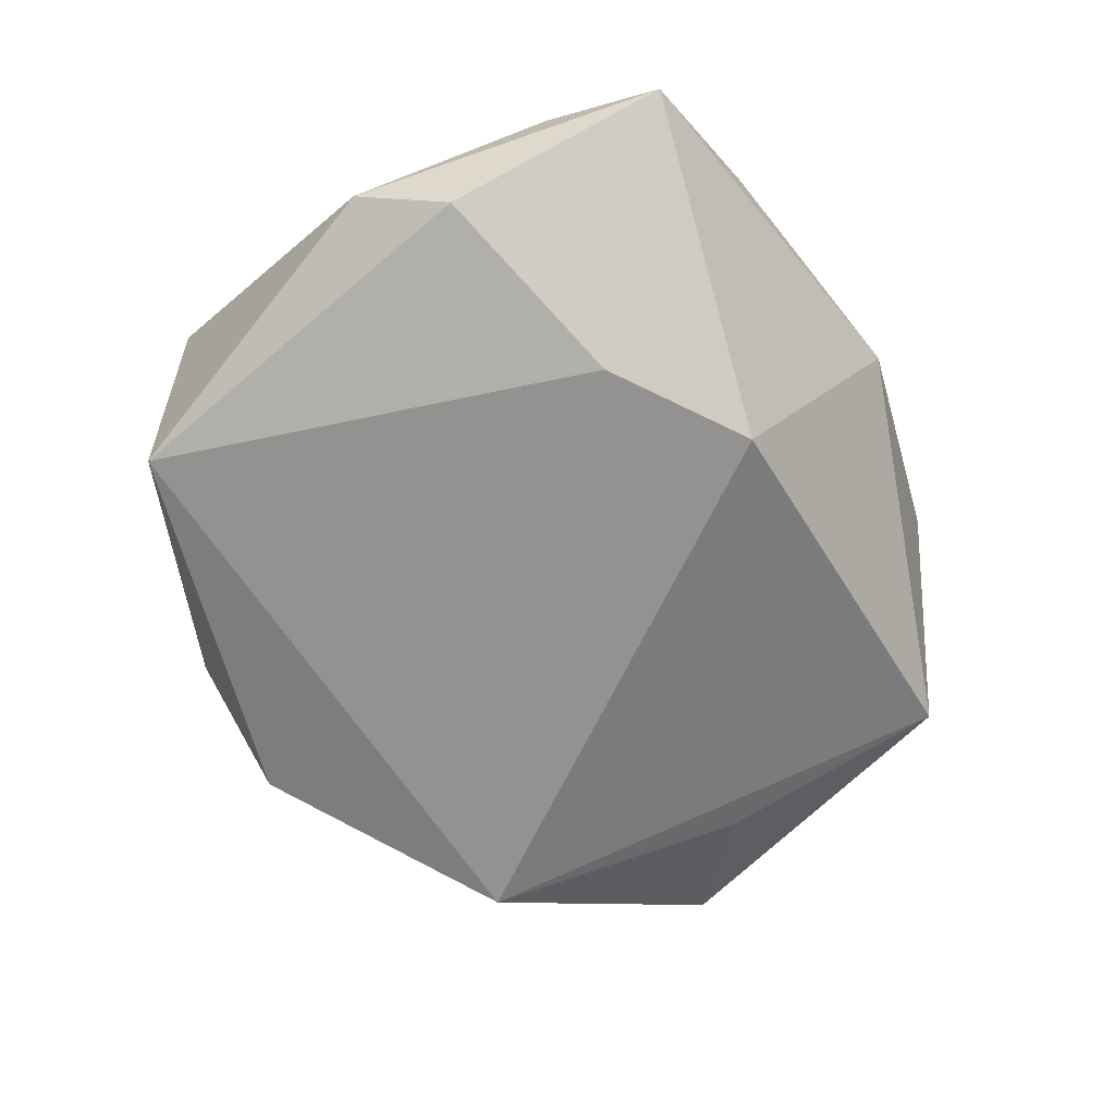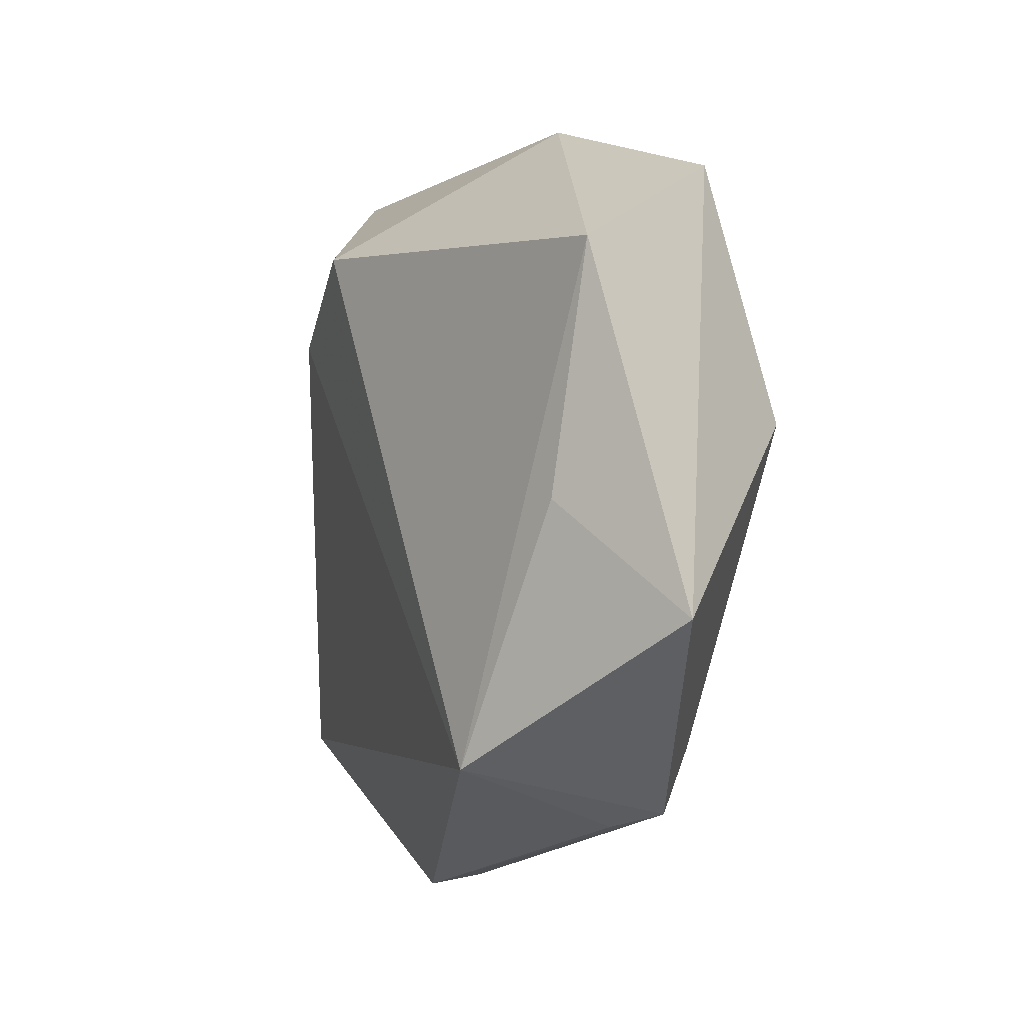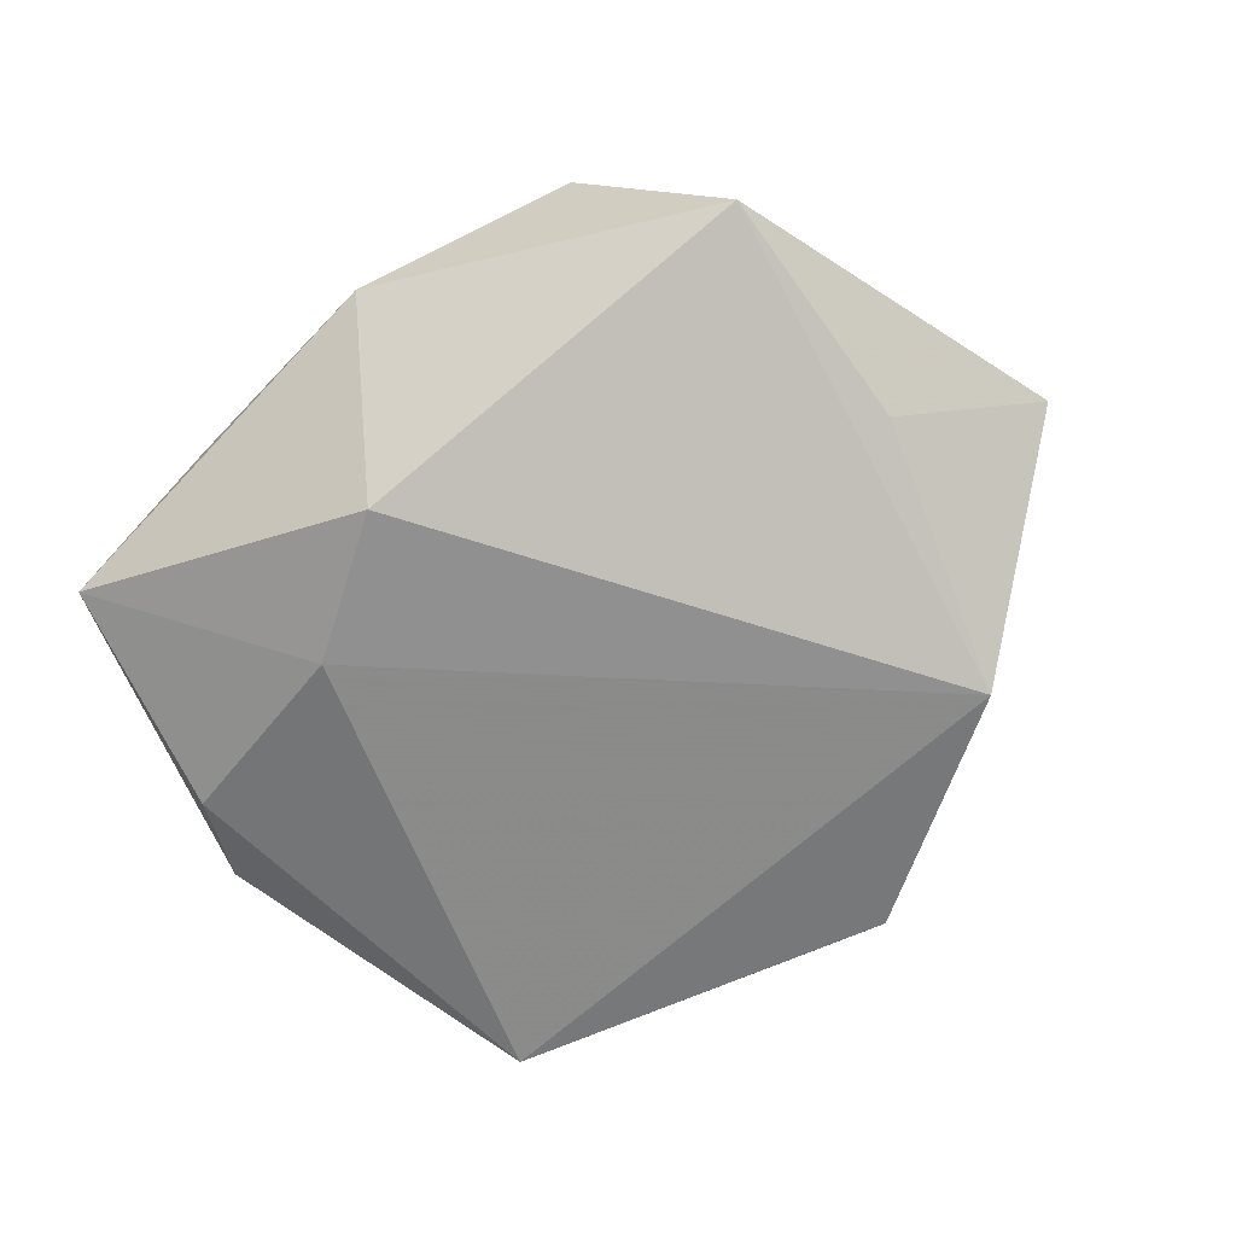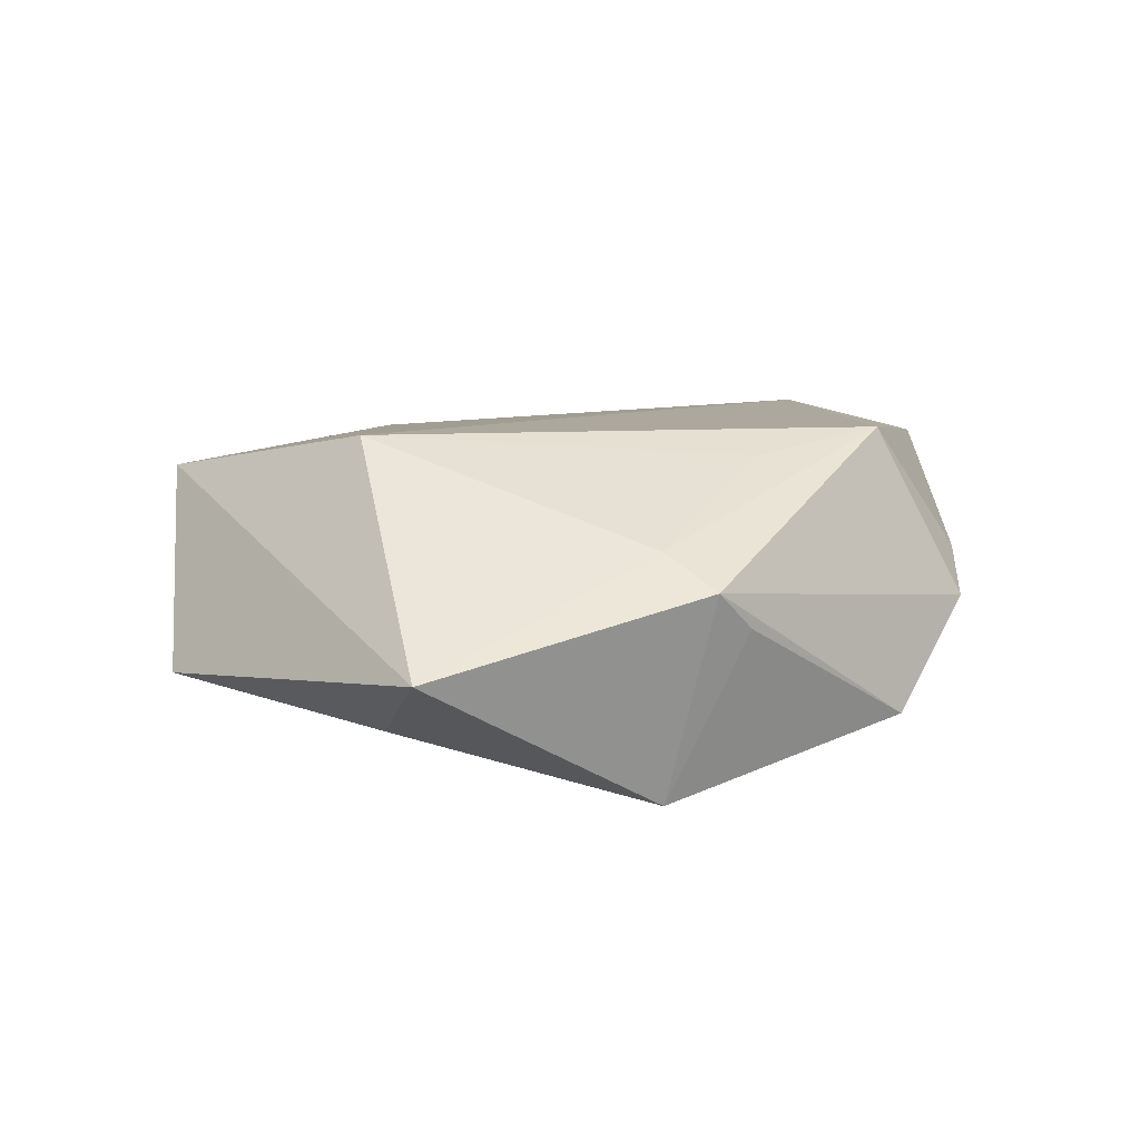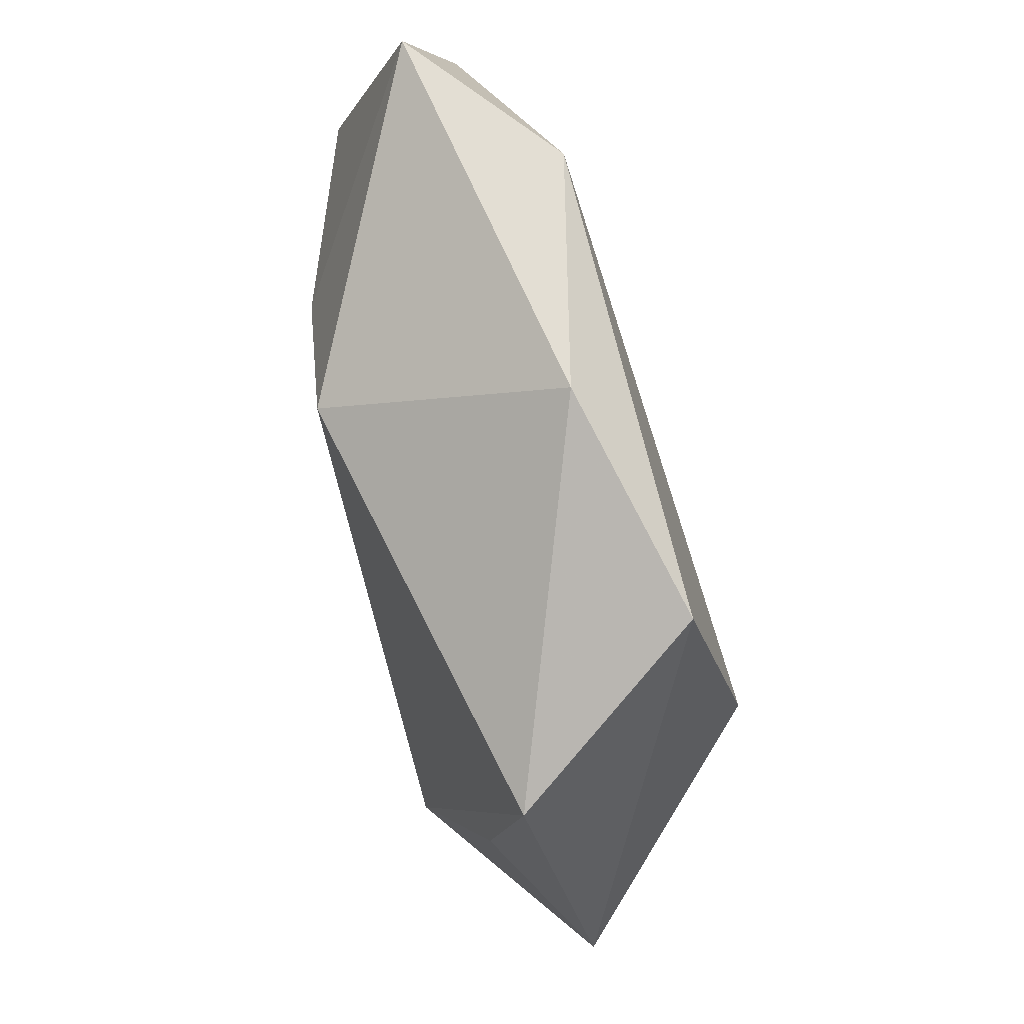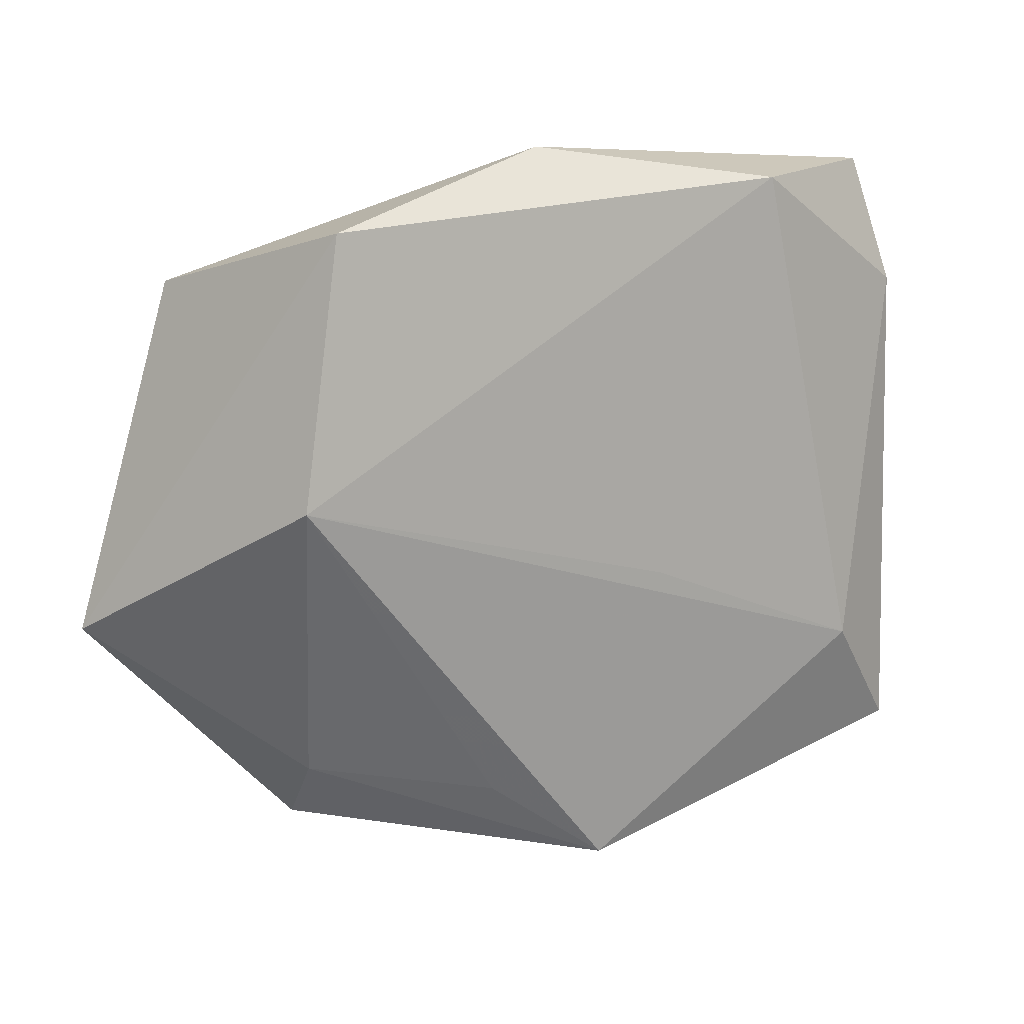
<metadata>
{"format":"obj","ext":"obj","renderer":"f3d","projection":"perspective","resolution":1024,"background":"white","views":[{"elev":-66.7,"azim":120.5,"up":"+Z"},{"elev":2.6,"azim":-111.9,"up":"+Y"},{"elev":-70.6,"azim":-142.1,"up":"+Z"},{"elev":11.7,"azim":-63.4,"up":"+Z"},{"elev":76.4,"azim":-102.4,"up":"+Y"},{"elev":21.3,"azim":-18.9,"up":"+Y"}]}
</metadata>
<code>
v -0.0258 0.03711 0.01238
v 0.0335 -0.03016 -0.01165
v 0.001053 -0.03478 0.01777
v 0.041 0.0129 -0.01047
v 0.03866 0.03691 -0.002573
v 0.03101 -0.01301 0.01589
v -0.03104 -0.03034 0.005335
v -0.02973 -0.02374 0.008631
v -0.03072 -0.02448 -0.01699
v 0.03839 -0.02587 0.01209
v 0.008147 -0.002377 0.01651
v -0.03125 0.009843 0.01815
v 0.04578 0.00342 -0.005172
v -0.002464 0.04279 0.005552
v 0.005982 -0.04311 -0.000715
v -0.02688 -0.0321 0.001148
v -0.03971 0.02835 -0.007199
v -0.05186 -0.008128 -0.001731
v 0.005035 0.02826 -0.01878
v -0.006693 -0.04097 -0.01123
v 0.02245 0.03879 0.01056
v 0.01913 0.01861 -0.01741
v -0.01084 -0.02587 0.01571
v 0.01103 -0.04039 0.003623
v 0.04075 0.02422 0.003198
v -0.03894 0.002813 -0.01063
f 19 9 17
f 5 19 14
f 14 21 5
f 1 21 14
f 17 1 14
f 14 19 17
f 5 21 25
f 18 1 17
f 22 19 5
f 5 4 22
f 9 19 22
f 10 25 6
f 6 25 21
f 21 11 6
f 13 4 5
f 5 25 13
f 13 25 10
f 17 9 26
f 26 18 17
f 9 18 26
f 9 22 2
f 2 22 4
f 4 13 2
f 2 13 10
f 7 18 9
f 10 6 3
f 23 3 12
f 1 18 12
f 12 6 11
f 12 3 6
f 12 21 1
f 12 11 21
f 23 12 8
f 8 3 23
f 7 3 8
f 18 7 8
f 8 12 18
f 15 3 7
f 20 15 7
f 9 2 20
f 2 15 20
f 10 3 24
f 3 15 24
f 24 2 10
f 24 15 2
f 16 7 9
f 9 20 16
f 16 20 7

</code>
